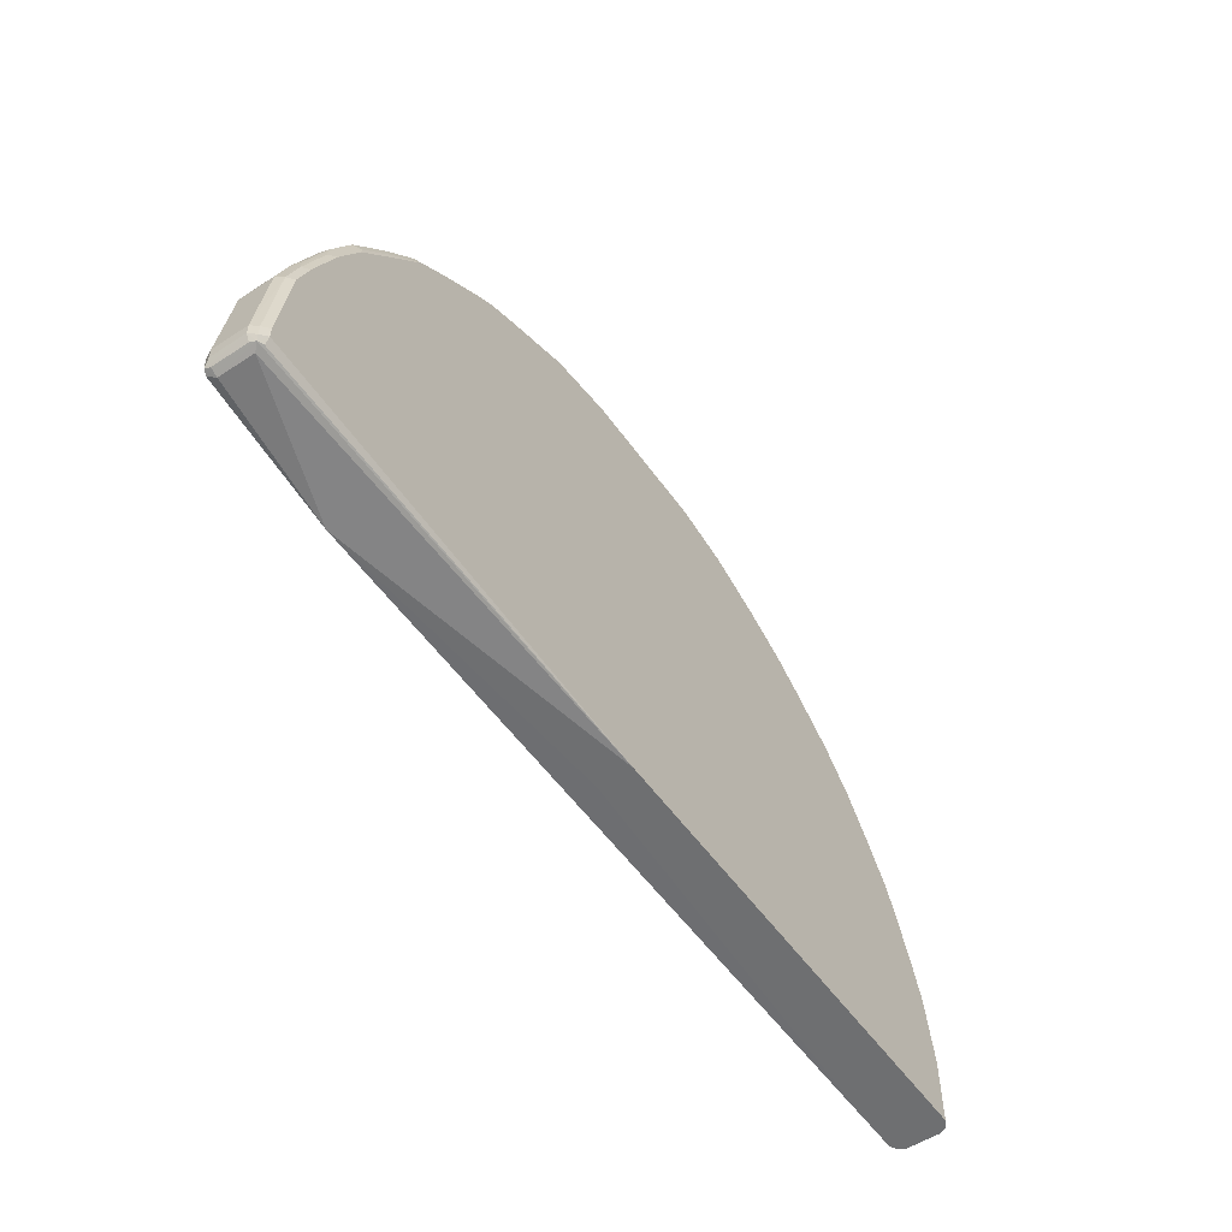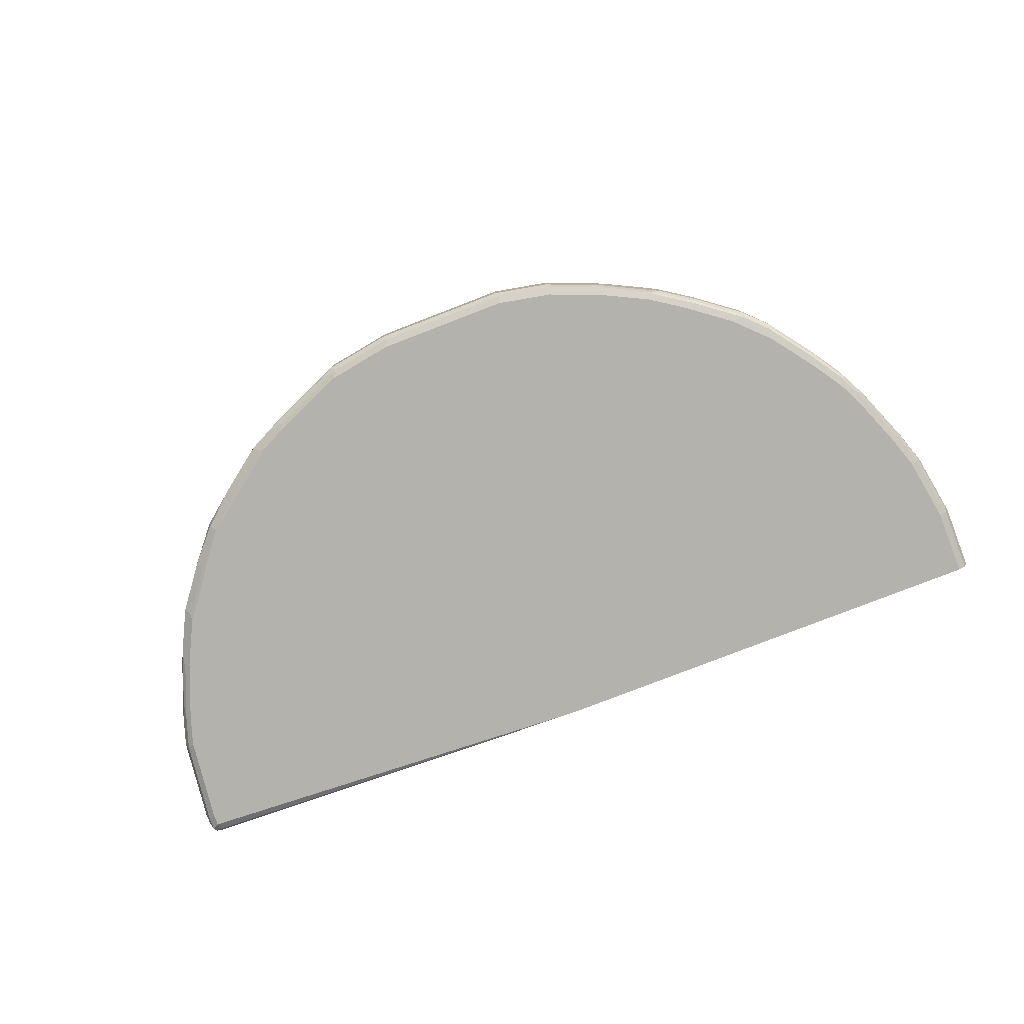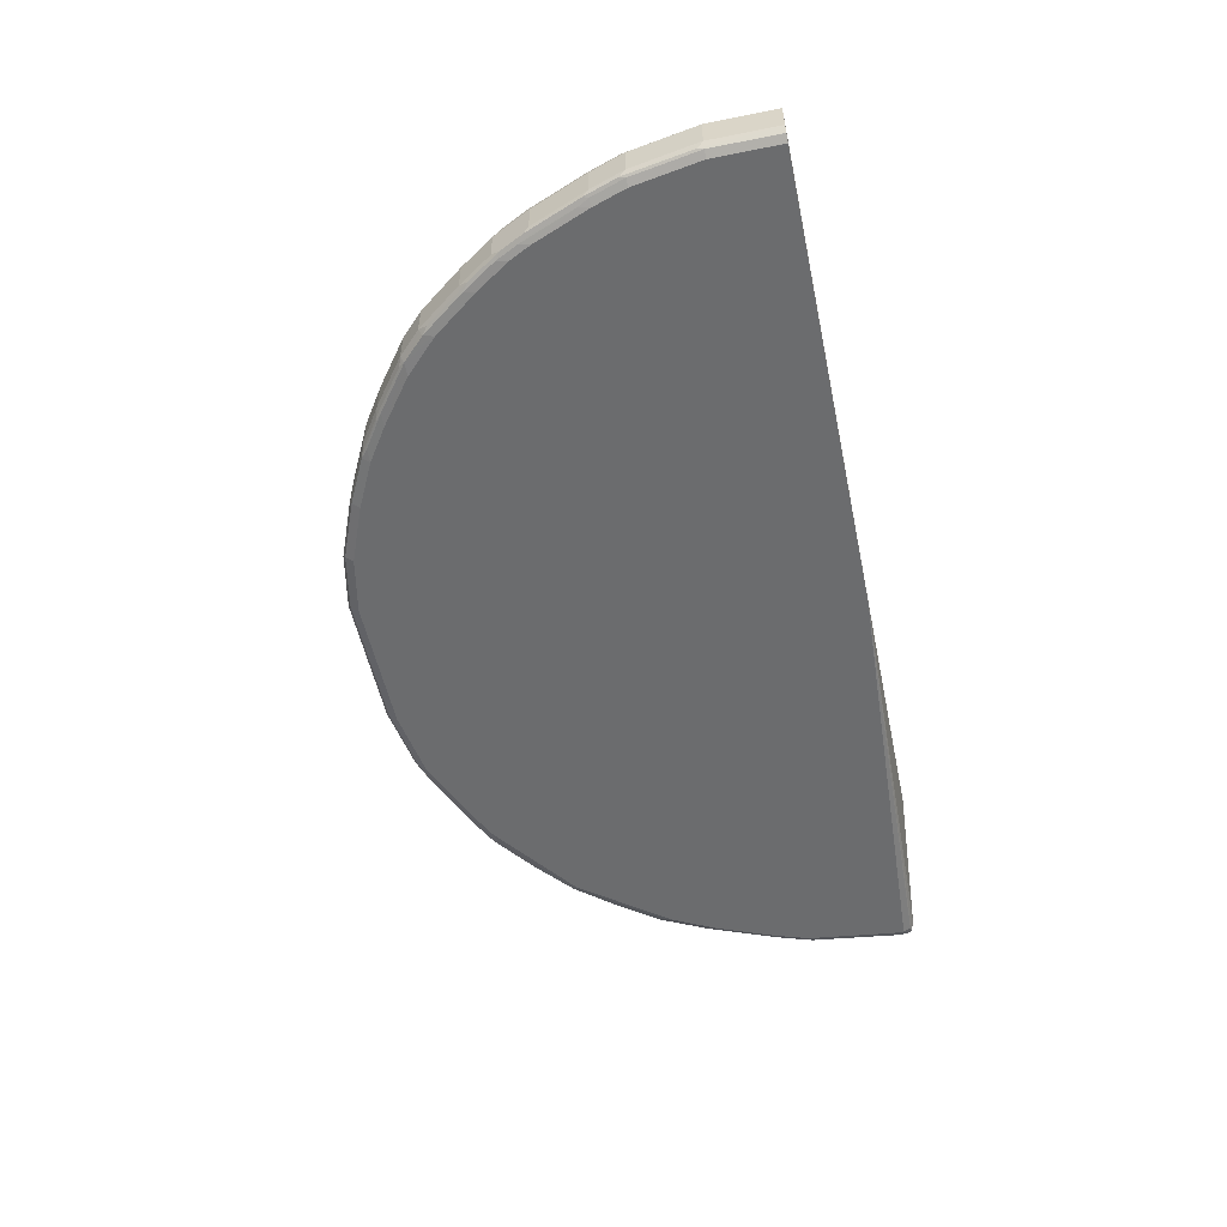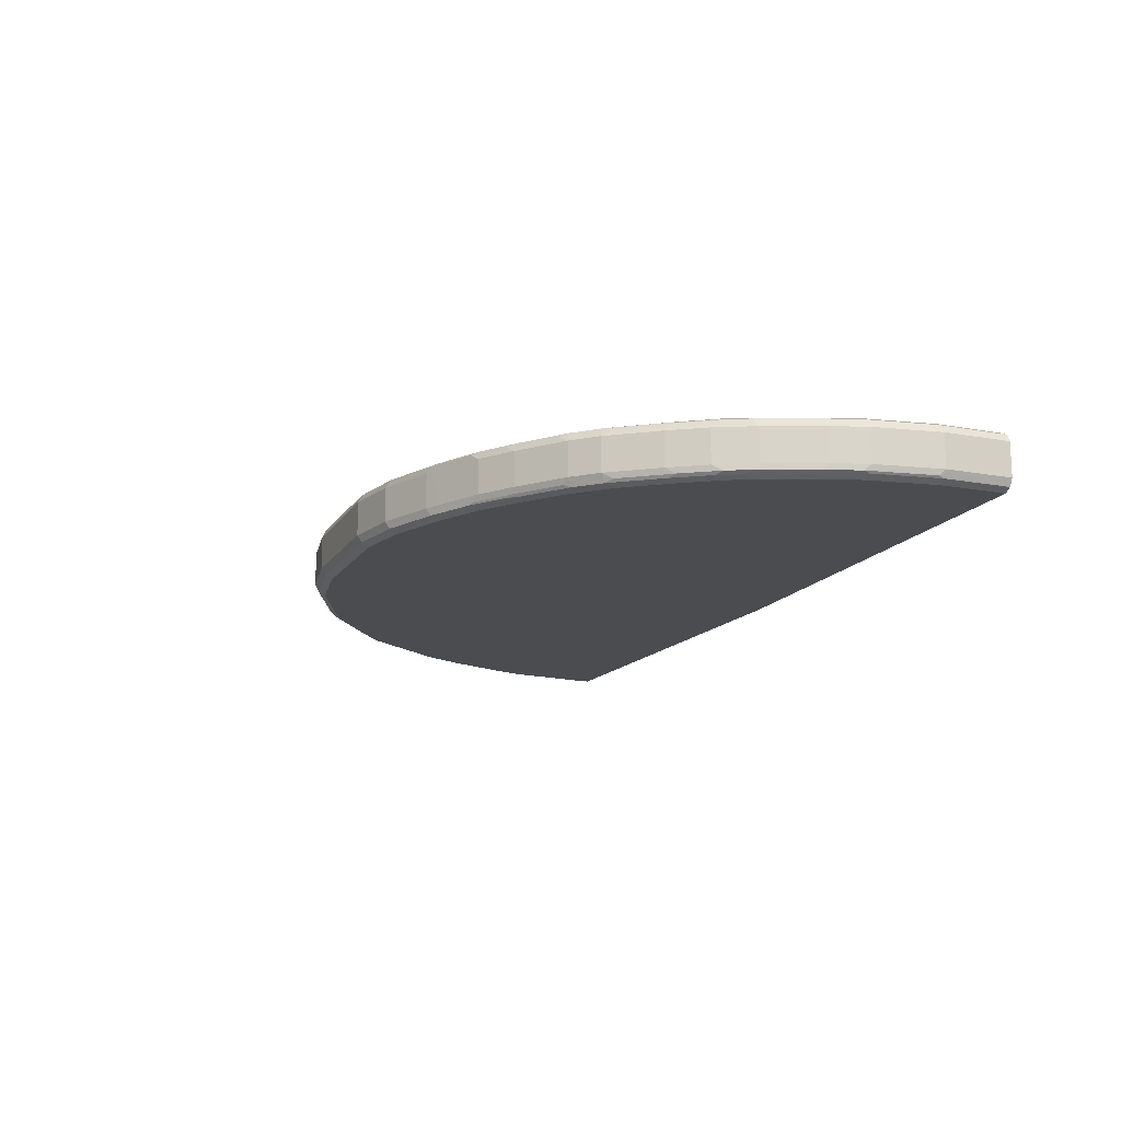
<metadata>
{"format":"obj","ext":"obj","renderer":"f3d","projection":"perspective","resolution":1024,"background":"white","views":[{"elev":-54.5,"azim":-55.3,"up":"+Z"},{"elev":-79.5,"azim":21.1,"up":"+Y"},{"elev":-53.6,"azim":102.0,"up":"+Y"},{"elev":-15.0,"azim":68.3,"up":"+Y"}]}
</metadata>
<code>
v 0.9012 -0.09796 -0.03958
v 0.9012 -0.1567 -0.03958
v 0.8945 -0.0849 -0.03958
v 0.9012 -0.09796 0.0784
v 0.9012 -0.1567 0.0784
v 0.8963 -0.1665 0.08822
v 0.8947 -0.1695 -0.03958
v 0.8945 -0.0849 0.08492
v 0.8819 -0.07857 -0.03958
v 0.8749 -0.0849 0.2025
v 0.8815 -0.09796 0.196
v 0.8815 -0.1567 0.196
v 0.8767 -0.1665 0.2058
v 0.8945 -0.1698 0.0784
v 0.8945 -0.1698 -0.03958
v 0.8815 -0.07837 0.0784
v 0.8815 -0.07837 -0.03958
v 0.8619 -0.07837 0.196
v 0.8554 -0.0849 0.2612
v 0.8619 -0.09796 0.2547
v 0.8619 -0.1567 0.2547
v 0.8571 -0.1665 0.2645
v 0.8749 -0.1698 0.196
v 0.8815 -0.1763 0.0784
v 0.8818 -0.1762 -0.03958
v 0.06428 -0.07823 -0.01829
v 0.8227 -0.07837 -0.03958
v -0.1566 -0.07823 -0.03925
v 0.04487 -0.07823 -0.03669
v 0.05394 -0.07823 -0.03421
v 0.06206 -0.07823 -0.0244
v 0.8423 -0.07837 0.2547
v 0.8162 -0.0849 0.3592
v 0.8227 -0.09796 0.3527
v 0.8227 -0.1567 0.3527
v 0.8448 -0.1714 0.2743
v 0.8554 -0.1698 0.2547
v 0.8178 -0.1665 0.3624
v 0.8162 -0.1698 0.3527
v 0.8619 -0.1763 0.196
v 0.8815 -0.1763 -0.03958
v 0.05887 -0.07823 -0.01557
v 0.4897 -0.07837 0.6857
v 0.5485 -0.07837 0.6465
v 0.6268 -0.07837 0.5877
v 0.6857 -0.07837 0.5289
v 0.7444 -0.07837 0.4506
v 0.7836 -0.07837 0.3918
v 0.8031 -0.07837 0.3527
v 0.05887 -0.1176 -0.03958
v -0.47 -0.07823 -0.03925
v 0.7966 -0.0849 0.3983
v 0.813 -0.08816 0.3674
v 0.7901 -0.09796 0.4179
v 0.7901 -0.1567 0.4179
v 0.8423 -0.1763 0.2547
v 0.8055 -0.1714 0.3723
v 0.8031 -0.1763 0.3527
v 0.7982 -0.1665 0.4015
v 0.05887 -0.1763 -0.03958
v -0.4309 -0.07823 -0.009794
v 0.2155 -0.07837 0.7836
v 0.3134 -0.07837 0.764
v 0.4113 -0.07837 0.7249
v 0.4702 -0.08327 0.7077
v 0.5093 -0.08327 0.6881
v 0.5681 -0.08327 0.6489
v 0.6464 -0.08327 0.5901
v 0.6857 -0.08327 0.551
v 0.7444 -0.08327 0.4726
v 0.7836 -0.08327 0.4138
v 0.03882 -0.1248 -0.03958
v -0.7051 -0.1567 -0.01953
v -0.7051 -0.09796 -0.01953
v -0.7117 -0.0849 -0.01301
v -0.7051 -0.07837 2.369e-05
v -0.4831 -0.07823 -0.03273
v 0.02927 -0.1367 -0.03958
v 0.02927 -0.1563 -0.03958
v 0.03134 -0.1646 -0.03958
v 0.042 -0.1728 -0.03958
v 0.05696 -0.1759 -0.03958
v 0.7575 -0.0849 0.4571
v 0.7934 -0.08816 0.4065
v 0.7509 -0.09796 0.4767
v 0.7509 -0.1567 0.4767
v 0.786 -0.1714 0.4114
v 0.7836 -0.1763 0.3918
v 0.7591 -0.1665 0.4604
v -0.7051 -0.1763 2.369e-05
v -0.7051 -0.1698 -0.01301
v -0.715 -0.1665 -0.01466
v -0.4505 -0.07823 -0.009794
v 0.2155 -0.0849 0.7966
v -0.01944 -0.07837 0.7836
v -0.02931 -0.08327 0.7934
v 0.3134 -0.0849 0.7771
v 0.333 -0.08327 0.7664
v 0.4309 -0.08327 0.7273
v 0.4995 -0.08816 0.7004
v 0.4211 -0.08816 0.7395
v 0.5583 -0.08816 0.6612
v 0.6367 -0.08816 0.6024
v 0.6529 -0.09796 0.5942
v 0.6726 -0.09796 0.5746
v 0.6922 -0.09796 0.5551
v 0.6954 -0.08816 0.5436
v 0.6987 -0.0849 0.5354
v -0.7182 -0.09796 -0.01301
v -0.7199 -0.08816 -0.009794
v -0.7182 -0.0849 2.369e-05
v -0.715 -0.08327 0.02939
v -0.7051 -0.07837 0.01966
v -0.4833 -0.07823 -0.03265
v 0.7541 -0.08816 0.4652
v 0.6922 -0.1567 0.5551
v 0.7468 -0.1714 0.4702
v 0.7444 -0.1763 0.4506
v 0.7003 -0.1665 0.5387
v -0.7051 -0.1763 0.01966
v -0.7182 -0.1698 -0.006494
v -0.7249 -0.1567 2.369e-05
v -0.7182 -0.1567 -0.01301
v -0.456 -0.07823 -0.0112
v -0.1371 -0.07837 0.764
v 0.2252 -0.08816 0.7983
v 0.3233 -0.08816 0.7787
v -0.01944 -0.0849 0.7966
v -0.1469 -0.08327 0.7738
v -0.1371 -0.0849 0.7771
v 0.4113 -0.0849 0.7379
v 0.5158 -0.09796 0.6922
v 0.4506 -0.09796 0.7249
v 0.4113 -0.09796 0.7444
v 0.4113 -0.1567 0.7444
v 0.4375 -0.1567 0.7314
v 0.4375 -0.09796 0.7314
v 0.5746 -0.09796 0.653
v 0.6529 -0.1567 0.5942
v 0.6726 -0.1567 0.5746
v -0.7249 -0.09796 2.369e-05
v -0.7249 -0.09796 0.01966
v -0.7182 -0.0849 0.01966
v -0.6954 -0.08327 0.1861
v -0.6856 -0.07837 0.1763
v -0.4818 -0.07823 -0.02737
v 0.6685 -0.1714 0.5681
v 0.6881 -0.1714 0.5485
v 0.6857 -0.1763 0.5289
v -0.6856 -0.1763 0.1763
v -0.7182 -0.1698 0.01314
v -0.7249 -0.1567 0.01966
v -0.47 -0.07823 -0.01524
v -0.2743 -0.07837 0.7052
v -0.284 -0.08327 0.715
v 0.2155 -0.09796 0.8032
v 0.3134 -0.09796 0.7836
v -0.01944 -0.09796 0.8032
v -0.1501 -0.09143 0.7771
v -0.1371 -0.09796 0.7836
v 0.5158 -0.1567 0.6922
v 0.4506 -0.1567 0.7249
v 0.4178 -0.1698 0.7379
v 0.3134 -0.1567 0.7836
v 0.5746 -0.1567 0.653
v 0.6416 -0.1665 0.5975
v 0.6489 -0.1714 0.5877
v -0.7051 -0.09796 0.1763
v -0.6986 -0.0849 0.1763
v -0.6986 -0.09143 0.1894
v -0.6758 -0.08327 0.245
v -0.666 -0.07837 0.2351
v -0.5289 -0.07837 0.4897
v -0.47 -0.07837 0.5681
v -0.4739 -0.07823 -0.01796
v -0.6268 -0.07837 0.3331
v -0.6072 -0.07837 0.3723
v -0.5877 -0.07837 0.4114
v 0.6268 -0.1763 0.5877
v -0.6986 -0.1698 0.1698
v -0.666 -0.1763 0.2351
v -0.7051 -0.1567 0.1763
v -0.3134 -0.07837 0.6857
v -0.3231 -0.08327 0.6954
v -0.3265 -0.09143 0.6987
v -0.2873 -0.09143 0.7183
v 0.2155 -0.1567 0.8032
v -0.01944 -0.1567 0.8032
v -0.2743 -0.09796 0.7249
v -0.1371 -0.1567 0.7836
v 0.4963 -0.1698 0.6987
v 0.5044 -0.1665 0.6954
v 0.3199 -0.1698 0.7771
v 0.4113 -0.1763 0.7249
v 0.5631 -0.1665 0.6562
v 0.555 -0.1698 0.6595
v 0.5704 -0.1714 0.6465
v 0.5485 -0.1763 0.6465
v -0.6856 -0.09796 0.2351
v -0.679 -0.09143 0.2482
v -0.6399 -0.09143 0.3462
v -0.6367 -0.08327 0.3429
v -0.4799 -0.08327 0.5779
v -0.6171 -0.08327 0.382
v -0.5974 -0.08327 0.4212
v -0.679 -0.1698 0.2286
v -0.6954 -0.1665 0.1861
v -0.6268 -0.1763 0.3331
v -0.6856 -0.1567 0.2351
v -0.4016 -0.08327 0.6367
v -0.3395 -0.1045 0.6922
v -0.4048 -0.09143 0.64
v 0.222 -0.1698 0.7966
v -0.1305 -0.1698 0.7771
v -0.01291 -0.1698 0.7966
v -0.2743 -0.1567 0.7249
v -0.1632 -0.1633 0.7706
v 0.4897 -0.1763 0.6857
v 0.5117 -0.1714 0.6857
v 0.3134 -0.1763 0.764
v -0.6464 -0.09796 0.3331
v -0.6399 -0.1502 0.3462
v -0.5942 -0.1045 0.4375
v -0.6007 -0.09143 0.4244
v -0.542 -0.09143 0.5028
v -0.4831 -0.09143 0.5811
v -0.6399 -0.1698 0.3266
v -0.6758 -0.1665 0.245
v -0.6072 -0.1763 0.3723
v -0.6236 -0.173 0.3494
v -0.6367 -0.1665 0.3429
v -0.6725 -0.1633 0.2612
v -0.6333 -0.1633 0.3592
v -0.6464 -0.1567 0.3331
v -0.3395 -0.1633 0.6922
v -0.4178 -0.1045 0.6334
v 0.2155 -0.1763 0.7836
v -0.284 -0.1665 0.715
v -0.2677 -0.1698 0.7183
v -0.1371 -0.1763 0.764
v -0.01944 -0.1763 0.7836
v -0.3004 -0.1633 0.7117
v -0.5942 -0.1633 0.4375
v -0.5355 -0.1045 0.5159
v -0.4831 -0.1502 0.5811
v -0.5877 -0.1763 0.4114
v -0.6171 -0.1665 0.382
v -0.3297 -0.173 0.6824
v -0.3134 -0.1763 0.6857
v -0.4178 -0.1633 0.6334
v -0.4081 -0.173 0.6236
v -0.2743 -0.1763 0.7052
v -0.5843 -0.173 0.4277
v -0.5355 -0.1633 0.5159
v -0.4799 -0.1665 0.5779
v -0.5289 -0.1763 0.4897
v -0.47 -0.1763 0.5681
v -0.5256 -0.173 0.5061
f 154 183 155
f 146 177 178
f 146 178 173
f 147 149 148
f 147 167 149
f 149 167 179
f 151 180 152
f 150 206 180
f 146 176 177
f 152 180 182
f 153 183 154
f 153 175 183
f 150 181 206
f 146 172 176
f 144 172 145
f 146 174 175
f 146 173 174
f 145 172 146
f 139 165 166
f 144 171 172
f 144 170 171
f 144 168 170
f 144 169 168
f 143 169 144
f 142 152 182
f 142 169 143
f 142 168 169
f 139 167 140
f 139 166 167
f 142 182 168
f 163 220 194
f 155 184 185
f 167 197 198
f 167 198 179
f 136 163 162
f 167 196 197
f 166 196 167
f 166 195 196
f 165 195 166
f 164 187 193
f 163 218 191
f 163 194 218
f 163 193 220
f 162 163 191
f 161 162 191
f 155 183 184
f 161 195 165
f 161 191 192
f 160 216 190
f 160 189 216
f 159 189 160
f 159 186 189
f 158 190 188
f 158 160 190
f 156 188 187
f 156 158 188
f 156 164 157
f 156 187 164
f 155 186 159
f 155 185 186
f 161 192 195
f 135 193 163
f 105 116 106
f 135 163 136
f 114 145 146
f 113 145 114
f 113 144 145
f 112 144 113
f 112 143 144
f 111 143 112
f 110 123 122
f 110 143 111
f 110 142 143
f 110 141 142
f 110 122 141
f 109 123 110
f 105 140 116
f 116 140 167
f 104 140 105
f 104 165 139
f 104 138 165
f 102 132 138
f 102 104 103
f 102 138 104
f 101 137 133
f 101 136 137
f 101 135 136
f 101 134 135
f 101 157 134
f 101 127 157
f 168 199 170
f 100 133 132
f 104 139 140
f 135 164 193
f 116 167 147
f 116 148 119
f 134 164 135
f 134 157 164
f 133 136 162
f 133 137 136
f 132 162 161
f 132 133 162
f 132 165 138
f 132 161 165
f 130 160 158
f 130 159 160
f 129 155 159
f 129 159 130
f 128 130 158
f 116 147 148
f 127 156 157
f 125 155 129
f 125 154 155
f 125 153 154
f 124 153 125
f 122 142 141
f 122 152 142
f 121 152 122
f 121 151 152
f 120 180 151
f 120 150 180
f 117 149 118
f 117 148 149
f 117 119 148
f 126 156 127
f 168 182 209
f 226 250 236
f 170 199 200
f 226 244 254
f 225 244 226
f 223 254 244
f 223 243 254
f 223 225 224
f 223 244 225
f 222 234 233
f 222 233 243
f 217 242 238
f 216 242 217
f 216 235 242
f 214 241 215
f 214 240 241
f 226 254 245
f 214 252 240
f 214 238 239
f 214 217 238
f 213 241 237
f 213 215 241
f 211 250 235
f 211 236 250
f 211 226 236
f 211 212 226
f 209 233 234
f 209 232 233
f 209 228 232
f 208 231 227
f 208 230 231
f 214 239 252
f 208 229 230
f 226 245 250
f 228 233 232
f 100 101 133
f 256 257 258
f 254 257 255
f 254 258 257
f 251 255 257
f 250 255 251
f 249 251 257
f 248 251 249
f 246 258 253
f 246 256 258
f 245 255 250
f 245 254 255
f 243 258 254
f 228 231 233
f 243 253 258
f 238 252 239
f 238 242 252
f 235 251 248
f 235 250 251
f 235 252 242
f 235 249 252
f 235 248 249
f 231 243 233
f 231 247 243
f 230 247 231
f 230 243 247
f 230 246 243
f 229 246 230
f 243 246 253
f 206 231 228
f 206 227 231
f 204 224 205
f 185 203 212
f 185 210 203
f 185 189 186
f 185 211 189
f 184 210 185
f 183 203 210
f 183 210 184
f 182 228 209
f 182 207 228
f 181 227 206
f 181 208 227
f 180 207 182
f 180 228 207
f 187 213 193
f 180 206 228
f 177 204 178
f 177 202 204
f 176 202 177
f 174 183 175
f 174 203 183
f 173 205 203
f 173 178 205
f 173 203 174
f 171 176 172
f 171 202 176
f 171 201 202
f 171 200 201
f 170 200 171
f 178 204 205
f 187 188 215
f 187 215 213
f 188 190 214
f 203 226 212
f 203 225 226
f 203 224 225
f 203 205 224
f 201 234 222
f 201 221 234
f 201 204 202
f 201 224 204
f 201 223 224
f 201 243 223
f 201 222 243
f 199 234 221
f 199 209 234
f 199 201 200
f 199 221 201
f 197 218 198
f 197 219 218
f 193 237 220
f 193 213 237
f 191 195 192
f 191 196 195
f 191 197 196
f 191 219 197
f 191 218 219
f 190 217 214
f 190 216 217
f 189 235 216
f 189 211 235
f 188 214 215
f 168 209 199
f 100 132 102
f 185 212 211
f 97 99 98
f 24 246 229
f 24 256 246
f 24 257 256
f 24 249 257
f 24 252 249
f 24 240 252
f 24 241 240
f 24 237 241
f 24 220 237
f 24 194 220
f 24 218 194
f 24 198 218
f 24 179 198
f 24 229 208
f 24 149 179
f 24 88 118
f 24 58 88
f 24 56 58
f 24 40 56
f 24 41 25
f 23 56 40
f 23 37 56
f 22 39 36
f 22 38 39
f 22 35 38
f 22 36 37
f 21 35 22
f 20 35 21
f 24 118 149
f 20 34 35
f 24 208 181
f 24 150 120
f 33 52 84
f 33 48 52
f 33 49 48
f 27 50 51
f 26 49 32
f 26 48 49
f 26 47 48
f 26 46 47
f 26 45 46
f 26 44 45
f 26 43 44
f 26 42 43
f 26 61 42
f 24 181 150
f 26 93 61
f 26 153 124
f 26 175 153
f 26 146 175
f 26 114 146
f 26 77 114
f 26 51 77
f 26 28 51
f 26 29 28
f 26 30 29
f 26 31 30
f 24 60 41
f 24 90 60
f 24 120 90
f 26 124 93
f 19 34 20
f 19 33 34
f 19 49 33
f 5 12 13
f 4 12 5
f 4 11 12
f 4 10 11
f 4 8 10
f 3 9 8
f 2 6 7
f 2 5 6
f 1 5 2
f 1 4 5
f 1 8 4
f 1 3 8
f 1 9 3
f 5 13 6
f 1 17 9
f 1 50 27
f 1 78 72
f 1 79 78
f 1 80 79
f 1 81 80
f 1 82 81
f 1 60 82
f 1 41 60
f 1 25 41
f 1 15 25
f 1 7 15
f 1 2 7
f 99 131 101
f 1 27 17
f 6 14 7
f 6 13 23
f 6 23 14
f 19 32 49
f 18 26 32
f 17 31 26
f 17 30 31
f 17 29 30
f 17 28 29
f 17 51 28
f 17 27 51
f 16 26 18
f 16 17 26
f 14 40 24
f 14 23 40
f 14 25 15
f 14 24 25
f 13 37 23
f 13 22 37
f 12 22 13
f 12 21 22
f 11 21 12
f 11 20 21
f 10 20 11
f 10 19 20
f 10 32 19
f 10 18 32
f 9 17 16
f 8 18 10
f 8 16 18
f 8 9 16
f 7 14 15
f 33 84 53
f 33 53 34
f 1 72 50
f 34 84 54
f 83 107 115
f 83 108 107
f 76 114 77
f 76 113 114
f 76 112 113
f 76 111 112
f 76 110 111
f 75 110 76
f 74 110 75
f 74 109 110
f 74 92 109
f 73 92 74
f 69 83 70
f 83 115 84
f 69 108 83
f 69 106 107
f 69 105 106
f 68 105 69
f 68 104 105
f 68 103 104
f 68 102 103
f 67 102 68
f 66 102 67
f 66 100 102
f 65 101 100
f 65 99 101
f 65 100 66
f 64 99 65
f 69 107 108
f 63 99 64
f 84 115 85
f 85 107 106
f 34 53 84
f 97 101 131
f 97 127 101
f 96 130 128
f 96 129 130
f 96 125 129
f 95 125 96
f 94 156 126
f 94 158 156
f 94 128 158
f 94 96 128
f 94 127 97
f 94 126 127
f 85 115 107
f 93 124 125
f 92 122 123
f 92 121 122
f 90 92 91
f 90 121 92
f 90 151 121
f 90 120 151
f 89 119 117
f 88 117 118
f 87 117 88
f 86 119 89
f 86 116 119
f 85 116 86
f 85 106 116
f 92 123 109
f 63 98 99
f 93 125 95
f 62 96 94
f 48 71 52
f 47 71 48
f 47 70 71
f 46 70 47
f 46 69 70
f 45 69 46
f 45 68 69
f 44 68 45
f 44 67 68
f 43 64 65
f 43 67 44
f 43 66 67
f 43 65 66
f 97 131 99
f 42 64 43
f 42 62 63
f 42 61 62
f 38 57 39
f 38 87 57
f 36 58 56
f 36 57 58
f 36 39 57
f 36 56 37
f 35 59 38
f 35 55 59
f 34 55 35
f 63 97 98
f 34 54 55
f 42 63 64
f 50 72 51
f 38 59 87
f 51 74 75
f 62 97 63
f 51 73 74
f 62 94 97
f 61 95 62
f 61 93 95
f 60 92 73
f 60 90 91
f 59 117 87
f 62 95 96
f 59 89 117
f 57 88 58
f 57 87 88
f 55 89 59
f 55 86 89
f 60 91 92
f 54 85 86
f 54 86 55
f 51 72 78
f 51 78 79
f 51 79 80
f 51 81 82
f 51 82 60
f 51 80 81
f 52 71 70
f 52 70 83
f 52 83 84
f 51 75 76
f 54 84 85
f 51 60 73
f 51 76 77

</code>
